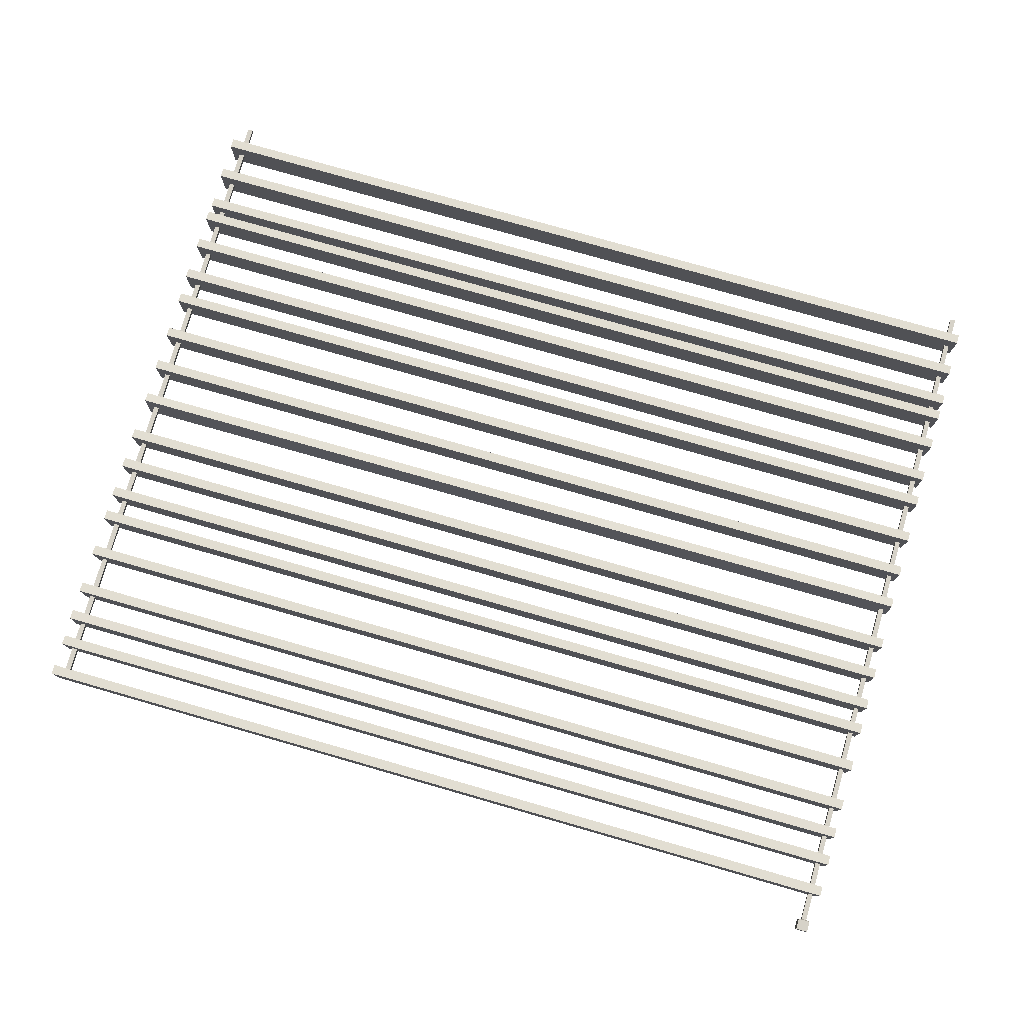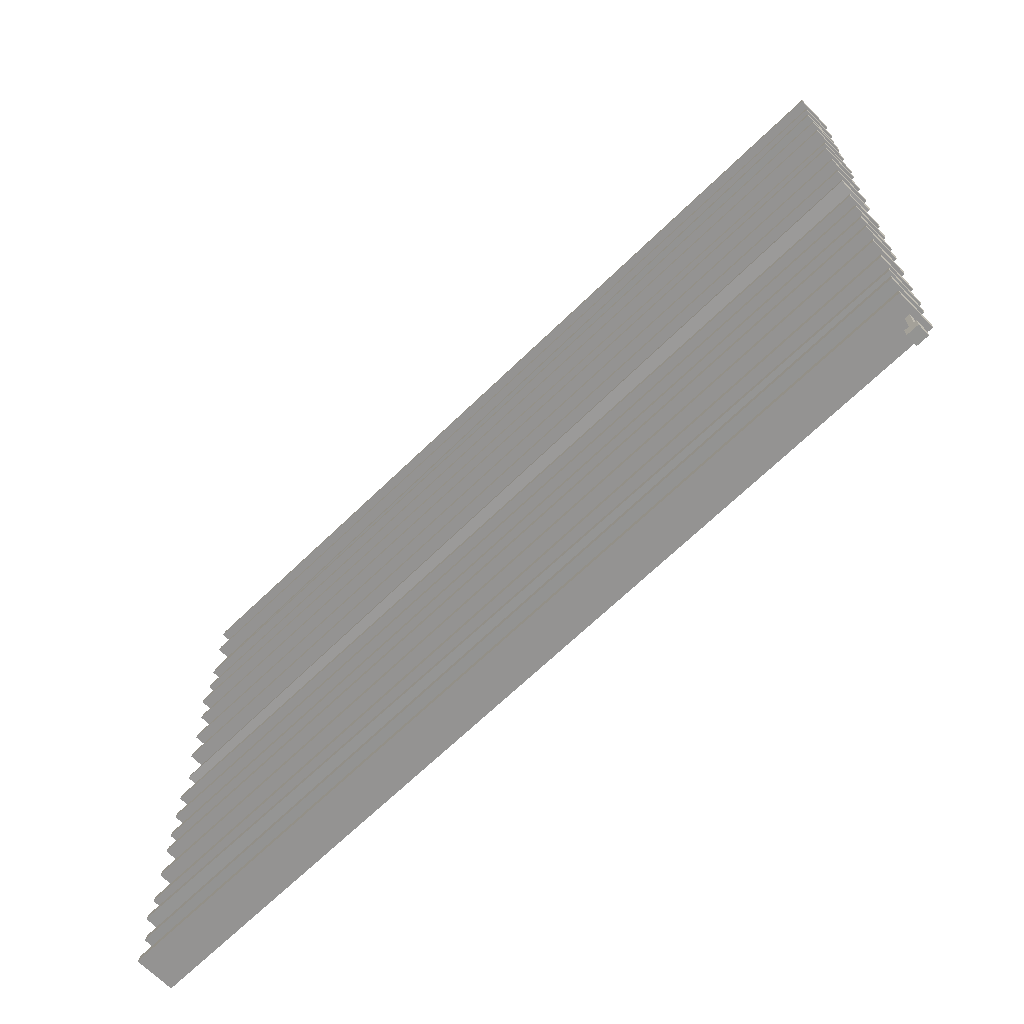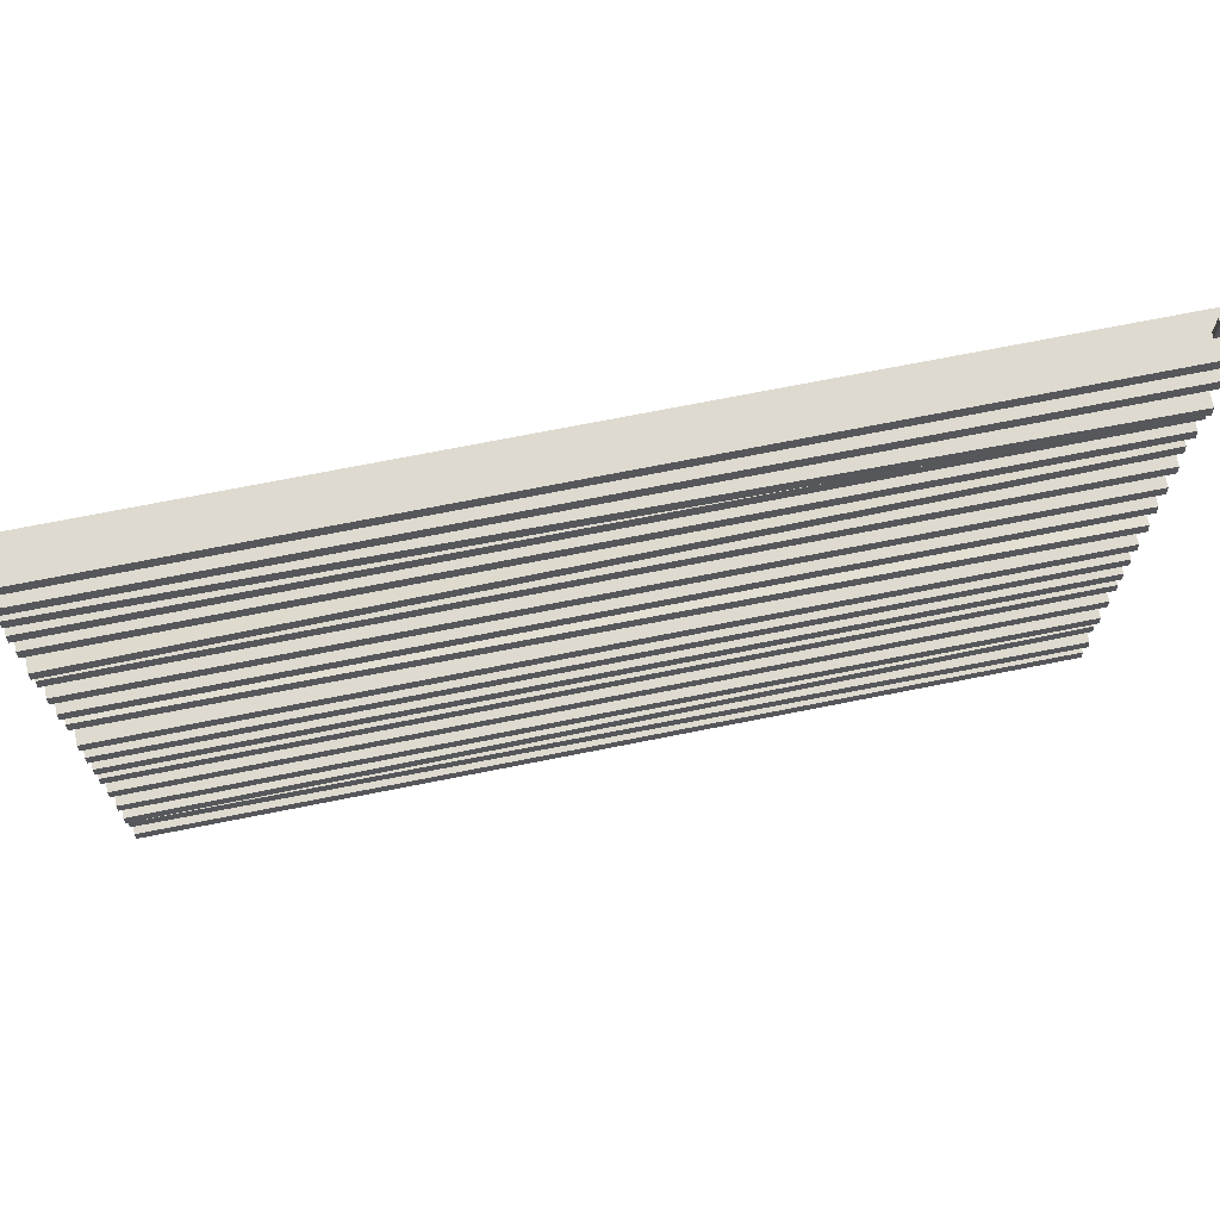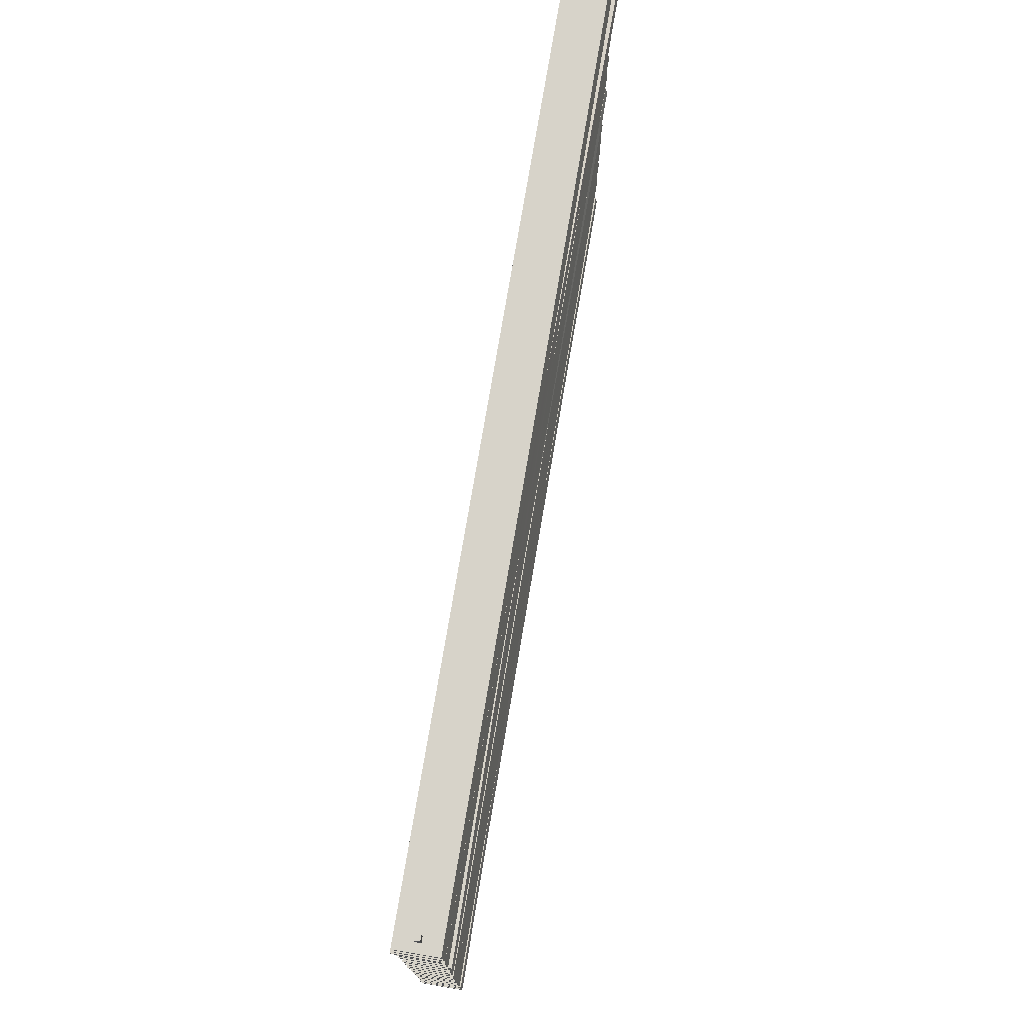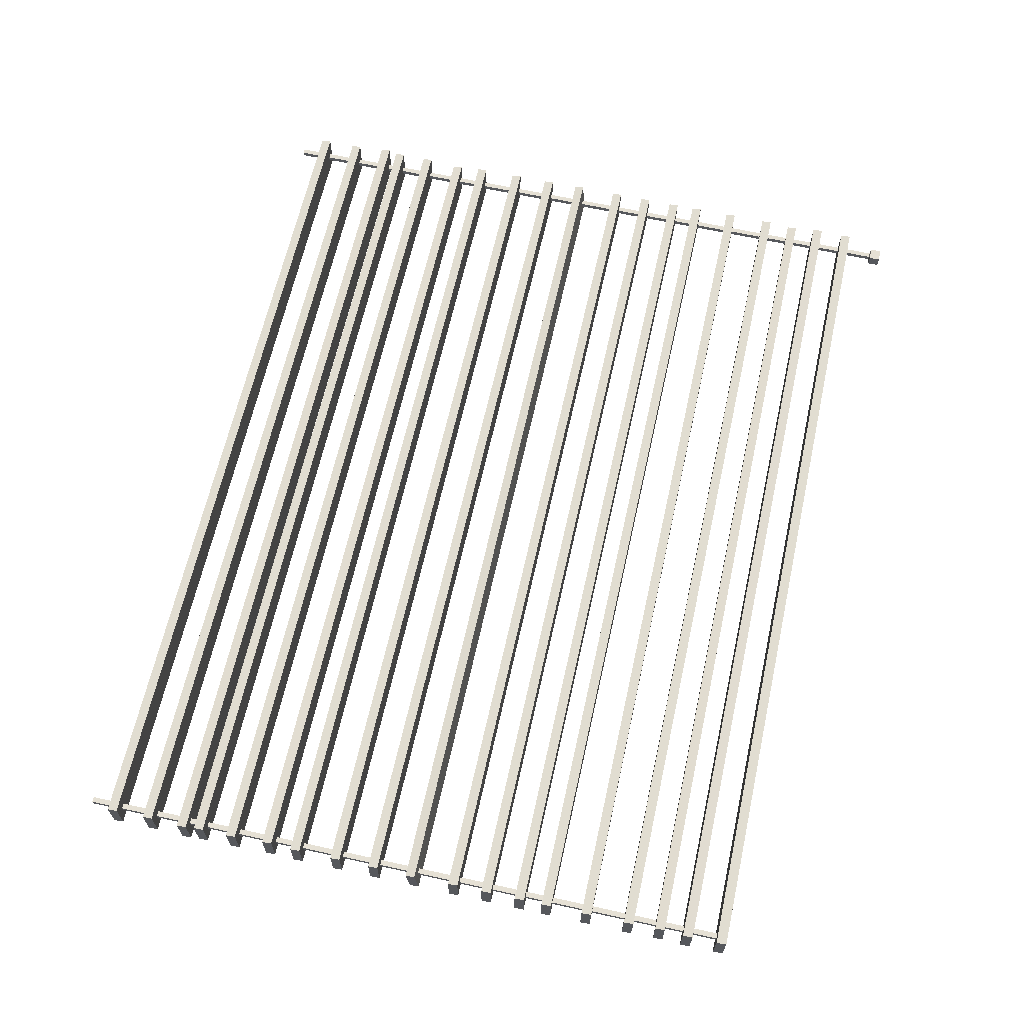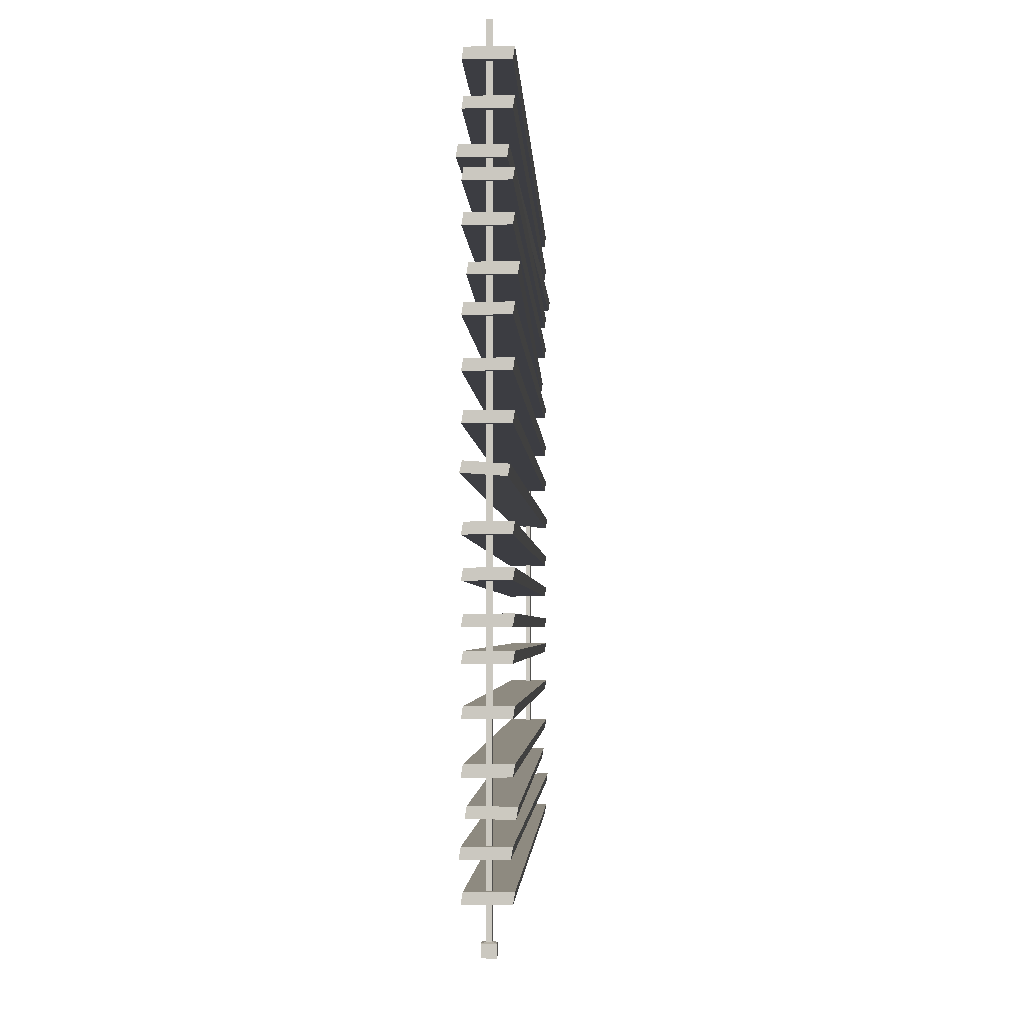
<metadata>
{"format":"obj","ext":"obj","renderer":"f3d","projection":"perspective","resolution":1024,"background":"white","views":[{"elev":77.5,"azim":16.0,"up":"+Z"},{"elev":-66.9,"azim":44.3,"up":"+Y"},{"elev":70.8,"azim":-11.3,"up":"+Y"},{"elev":76.2,"azim":-80.4,"up":"+Y"},{"elev":64.6,"azim":-77.5,"up":"+Z"},{"elev":-2.9,"azim":92.4,"up":"+Y"}]}
</metadata>
<code>
v 67.22 17.5 22.89
v 430.5 17.5 22.89
v 67.22 21.62 22.22
v 430.5 21.62 22.22
v 67.22 21.7 5.747
v 430.5 21.7 5.747
v 67.22 17.58 6.413
v 430.5 17.58 6.413
v 67.22 31.86 22.24
v 430.5 31.65 23.54
v 67.22 35.98 21.57
v 430.5 35.77 22.87
v 67.22 36.06 5.098
v 430.5 35.85 6.396
v 67.22 31.94 5.764
v 430.5 31.73 7.062
v 67.36 44.03 23.94
v 430.6 44.48 21.69
v 67.32 48.1 23.23
v 430.6 48.56 20.97
v 67.13 47.91 6.952
v 430.4 48.37 4.697
v 67.17 43.83 7.663
v 430.5 44.29 5.409
v 67.22 57.46 22.89
v 430.5 57.46 22.89
v 67.22 61.58 22.22
v 430.5 61.58 22.22
v 67.22 61.66 5.747
v 430.5 61.66 5.747
v 67.22 57.54 6.413
v 430.5 57.54 6.413
v 67.22 75.76 22.89
v 430.5 75.76 22.89
v 67.22 79.88 22.22
v 430.5 79.88 22.22
v 67.22 79.96 5.747
v 430.5 79.96 5.747
v 67.22 75.84 6.413
v 430.5 75.84 6.413
v 67.22 93.19 22.89
v 430.5 93.19 22.89
v 67.22 97.31 22.22
v 430.5 97.31 22.22
v 67.22 97.38 5.747
v 430.5 97.38 5.747
v 67.22 93.26 6.413
v 430.5 93.26 6.413
v 67.22 104.9 22.89
v 430.5 104.9 22.89
v 67.22 109.1 22.22
v 430.5 109.1 22.22
v 67.22 109.1 5.747
v 430.5 109.1 5.747
v 67.22 105 6.413
v 430.5 105 6.413
v 67.22 119.5 22.89
v 430.5 119.5 22.89
v 67.22 123.6 22.22
v 430.5 123.6 22.22
v 67.22 123.7 5.747
v 430.5 123.7 5.747
v 67.22 119.6 6.413
v 430.5 119.6 6.413
v 67.22 134.1 22.89
v 430.5 134.1 22.89
v 67.22 138.2 22.22
v 430.5 138.2 22.22
v 67.22 138.3 5.747
v 430.5 138.3 5.747
v 67.22 134.2 6.413
v 430.5 134.2 6.413
v 67.22 169.4 22.89
v 430.5 169.4 22.89
v 67.22 173.5 22.22
v 430.5 173.5 22.22
v 67.22 173.6 5.747
v 430.5 173.6 5.747
v 67.22 169.5 6.413
v 430.5 169.5 6.413
v 67.22 186.2 22.89
v 430.5 186.2 22.89
v 67.22 190.3 22.22
v 430.5 190.3 22.22
v 67.22 190.4 5.747
v 430.5 190.4 5.747
v 67.22 186.3 6.413
v 430.5 186.3 6.413
v 67.22 204.1 22.89
v 430.5 204.1 22.89
v 67.22 208.2 22.22
v 430.5 208.2 22.22
v 67.22 208.3 5.747
v 430.5 208.3 5.747
v 67.22 204.2 6.413
v 430.5 204.2 6.413
v 67.37 216.4 24.47
v 430.6 217 21.3
v 67.32 220.6 23.8
v 430.6 221.1 20.64
v 67.13 220.6 7.335
v 430.4 221.2 4.168
v 67.17 216.5 7.999
v 430.4 217.1 4.832
v 67.22 232.9 22.89
v 430.5 232.9 22.89
v 67.22 237 22.22
v 430.5 237 22.22
v 67.22 237.1 5.747
v 430.5 237.1 5.747
v 67.22 233 6.413
v 430.5 233 6.413
v 67.22 247.3 22.89
v 430.5 247.3 22.89
v 67.22 251.5 22.22
v 430.5 251.5 22.22
v 67.22 251.5 5.747
v 430.5 251.5 5.747
v 67.22 247.4 6.413
v 430.5 247.4 6.413
v 67.17 255.3 21.06
v 430.5 254.7 24.72
v 67.19 259.4 20.4
v 430.5 258.9 24.05
v 67.29 259.5 3.921
v 430.6 258.9 7.575
v 67.27 255.4 4.587
v 430.6 254.8 8.24
v 67.22 270.4 22.89
v 430.5 270.4 22.89
v 67.22 274.5 22.22
v 430.5 274.5 22.22
v 67.22 274.6 5.747
v 430.5 274.6 5.747
v 67.22 270.5 6.413
v 430.5 270.5 6.413
v 67.22 286.3 22.89
v 430.5 286.3 22.89
v 67.22 290.5 22.22
v 430.5 290.5 22.22
v 67.22 290.5 5.747
v 430.5 290.5 5.747
v 67.22 286.4 6.413
v 430.5 286.4 6.413
v 67.13 153.1 21.44
v 430.4 153.7 23.48
v 67.17 157 20.6
v 430.5 157.7 22.64
v 67.35 155.9 5.156
v 430.6 156.5 7.194
v 67.32 152 5.998
v 430.6 152.6 8.036
v 426 300 15.03
v 428.1 300 15.03
v 426 300 12.92
v 428.1 300 12.92
v 70.74 17.84 15.21
v 72.94 17.84 15.21
v 70.74 300 15.21
v 72.94 300 15.21
v 70.74 300 13.01
v 72.94 300 13.01
v 70.74 17.84 13.01
v 72.94 17.84 13.01
v 426 5.834 13
v 428.1 5.834 13
v 428.1 5.834 15.11
v 426 5.834 15.11
v 424.6 5.44 11.54
v 429.6 5.44 11.54
v 429.6 5.44 16.57
v 424.6 5.44 16.57
v 424.6 0.8595 11.54
v 429.6 0.8595 11.54
v 429.6 0.8595 16.57
v 424.6 0.8595 16.57
f 1 2 4 3
f 3 4 6 5
f 5 6 8 7
f 7 8 2 1
f 2 8 6 4
f 7 1 3 5
f 9 10 12 11
f 11 12 14 13
f 13 14 16 15
f 15 16 10 9
f 10 16 14 12
f 15 9 11 13
f 17 18 20 19
f 19 20 22 21
f 21 22 24 23
f 23 24 18 17
f 18 24 22 20
f 23 17 19 21
f 25 26 28 27
f 27 28 30 29
f 29 30 32 31
f 31 32 26 25
f 26 32 30 28
f 31 25 27 29
f 33 34 36 35
f 35 36 38 37
f 37 38 40 39
f 39 40 34 33
f 34 40 38 36
f 39 33 35 37
f 41 42 44 43
f 43 44 46 45
f 45 46 48 47
f 47 48 42 41
f 42 48 46 44
f 47 41 43 45
f 49 50 52 51
f 51 52 54 53
f 53 54 56 55
f 55 56 50 49
f 50 56 54 52
f 55 49 51 53
f 57 58 60 59
f 59 60 62 61
f 61 62 64 63
f 63 64 58 57
f 58 64 62 60
f 63 57 59 61
f 65 66 68 67
f 67 68 70 69
f 69 70 72 71
f 71 72 66 65
f 66 72 70 68
f 71 65 67 69
f 73 74 76 75
f 75 76 78 77
f 77 78 80 79
f 79 80 74 73
f 74 80 78 76
f 79 73 75 77
f 81 82 84 83
f 83 84 86 85
f 85 86 88 87
f 87 88 82 81
f 82 88 86 84
f 87 81 83 85
f 89 90 92 91
f 91 92 94 93
f 93 94 96 95
f 95 96 90 89
f 90 96 94 92
f 95 89 91 93
f 97 98 100 99
f 99 100 102 101
f 101 102 104 103
f 103 104 98 97
f 98 104 102 100
f 103 97 99 101
f 105 106 108 107
f 107 108 110 109
f 109 110 112 111
f 111 112 106 105
f 106 112 110 108
f 111 105 107 109
f 113 114 116 115
f 115 116 118 117
f 117 118 120 119
f 119 120 114 113
f 114 120 118 116
f 119 113 115 117
f 121 122 124 123
f 123 124 126 125
f 125 126 128 127
f 127 128 122 121
f 122 128 126 124
f 127 121 123 125
f 129 130 132 131
f 131 132 134 133
f 133 134 136 135
f 135 136 130 129
f 130 136 134 132
f 135 129 131 133
f 137 138 140 139
f 139 140 142 141
f 141 142 144 143
f 143 144 138 137
f 138 144 142 140
f 143 137 139 141
f 145 146 148 147
f 147 148 150 149
f 149 150 152 151
f 151 152 146 145
f 146 152 150 148
f 151 145 147 149
f 154 153 168 167
f 153 154 156 155
f 155 156 166 165
f 173 174 175 176
f 156 154 167 166
f 153 155 165 168
f 157 158 160 159
f 159 160 162 161
f 161 162 164 163
f 163 164 158 157
f 158 164 162 160
f 163 157 159 161
f 165 166 170 169
f 166 167 171 170
f 167 168 172 171
f 168 165 169 172
f 169 170 174 173
f 170 171 175 174
f 171 172 176 175
f 172 169 173 176

</code>
